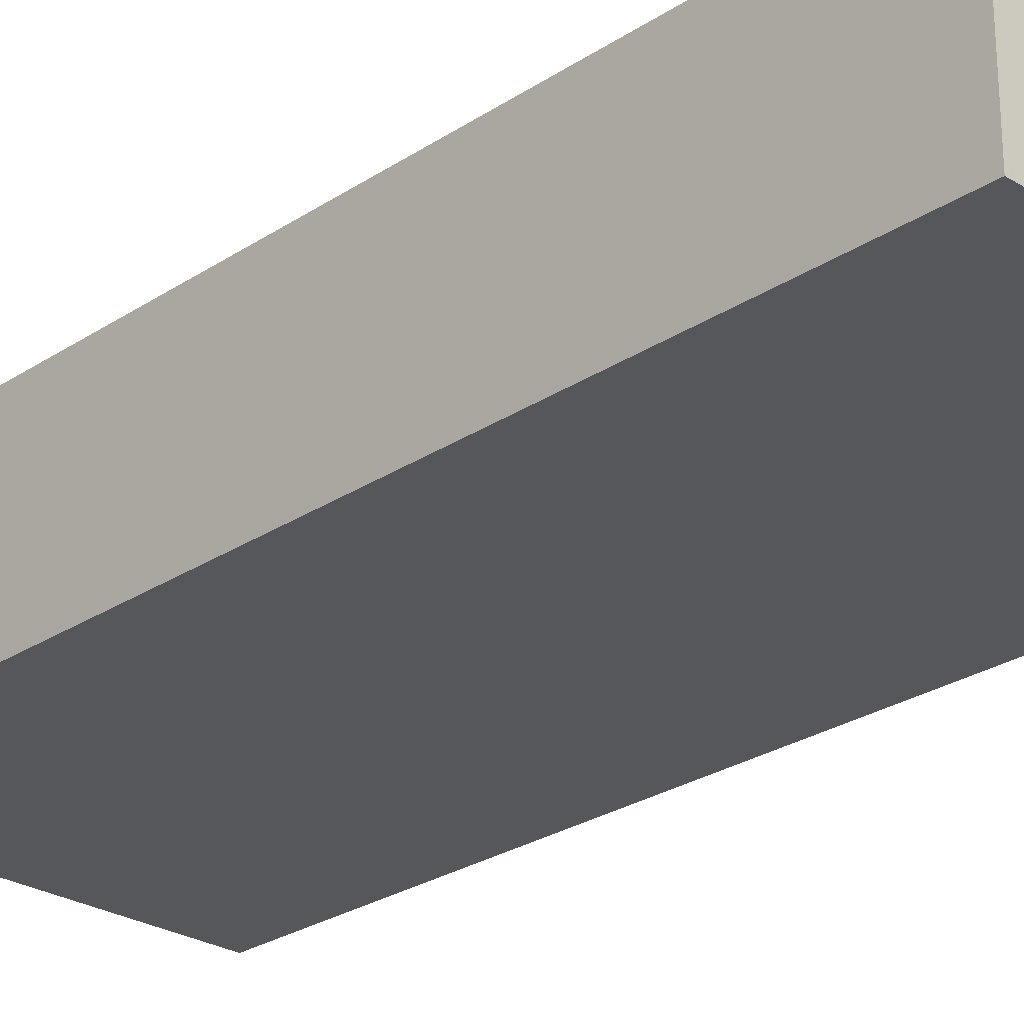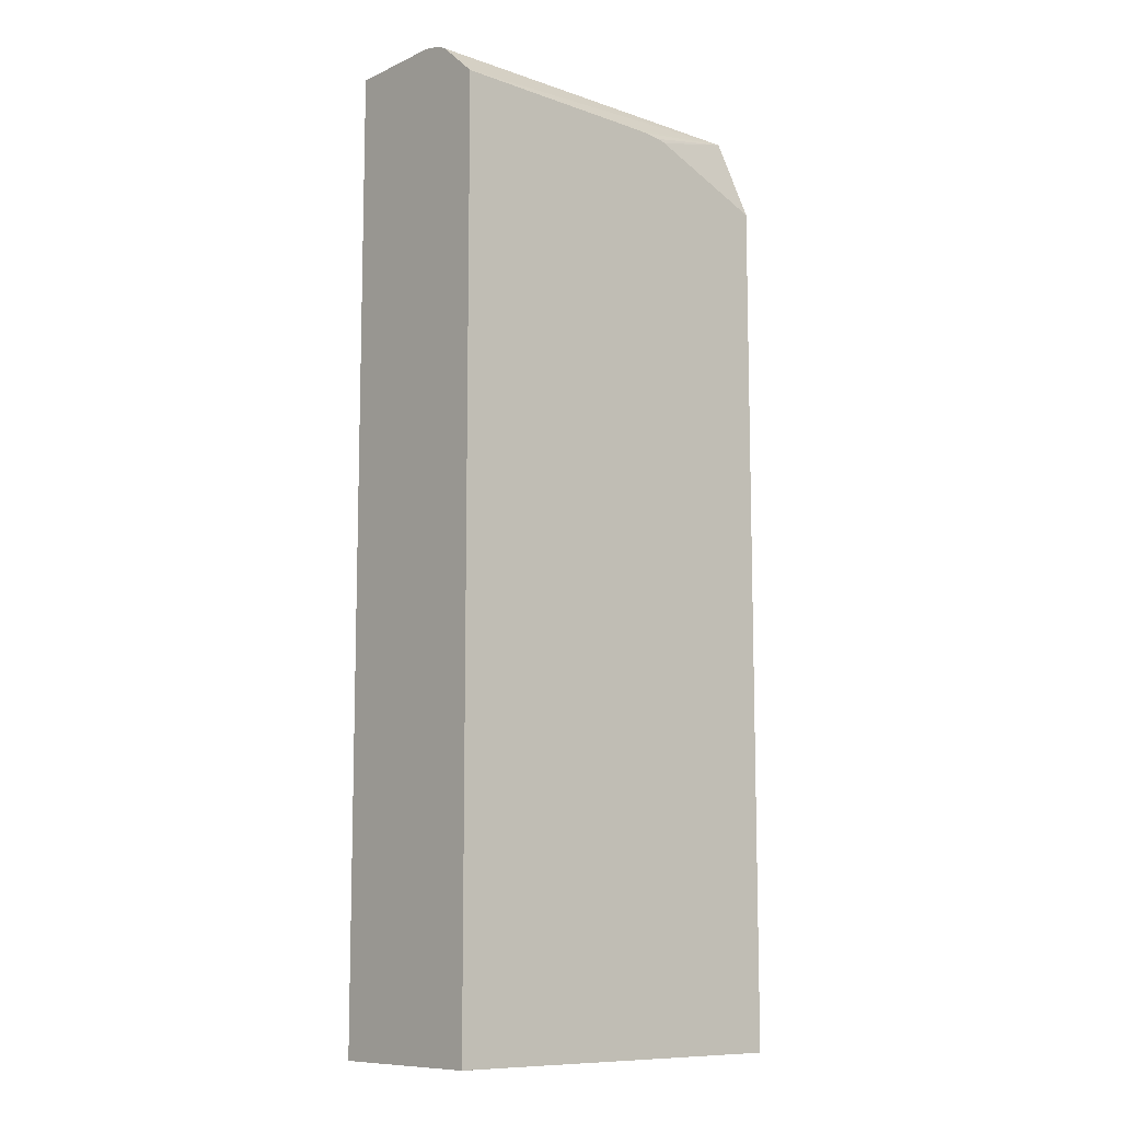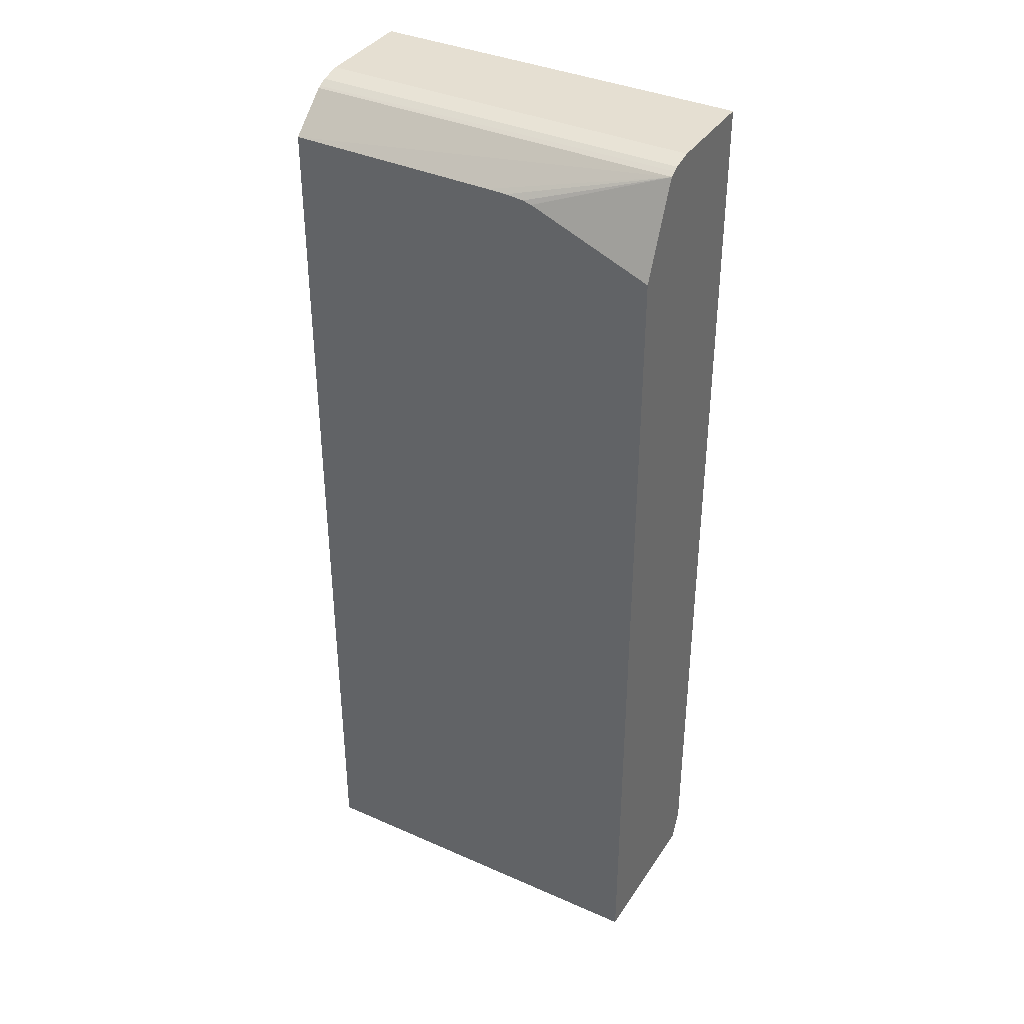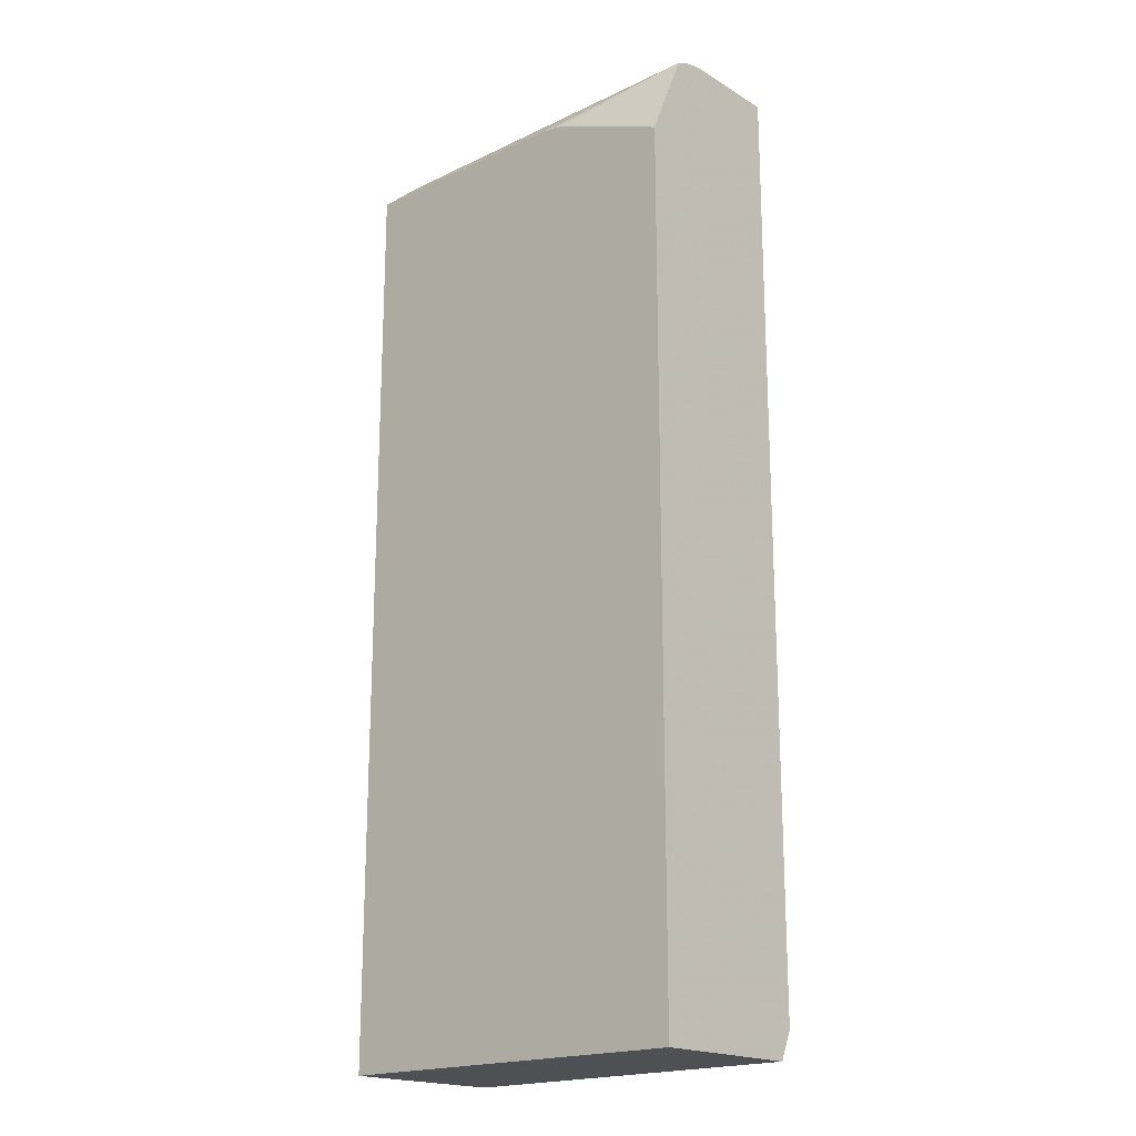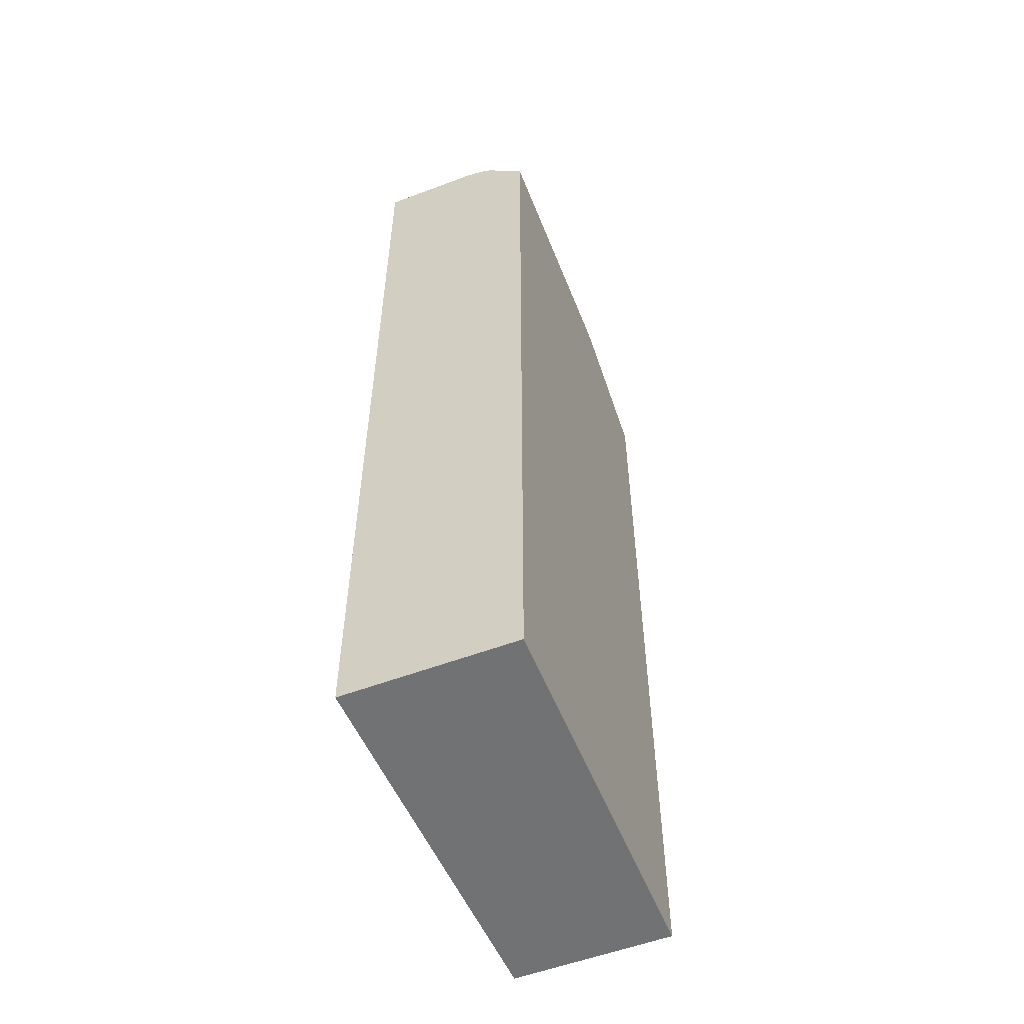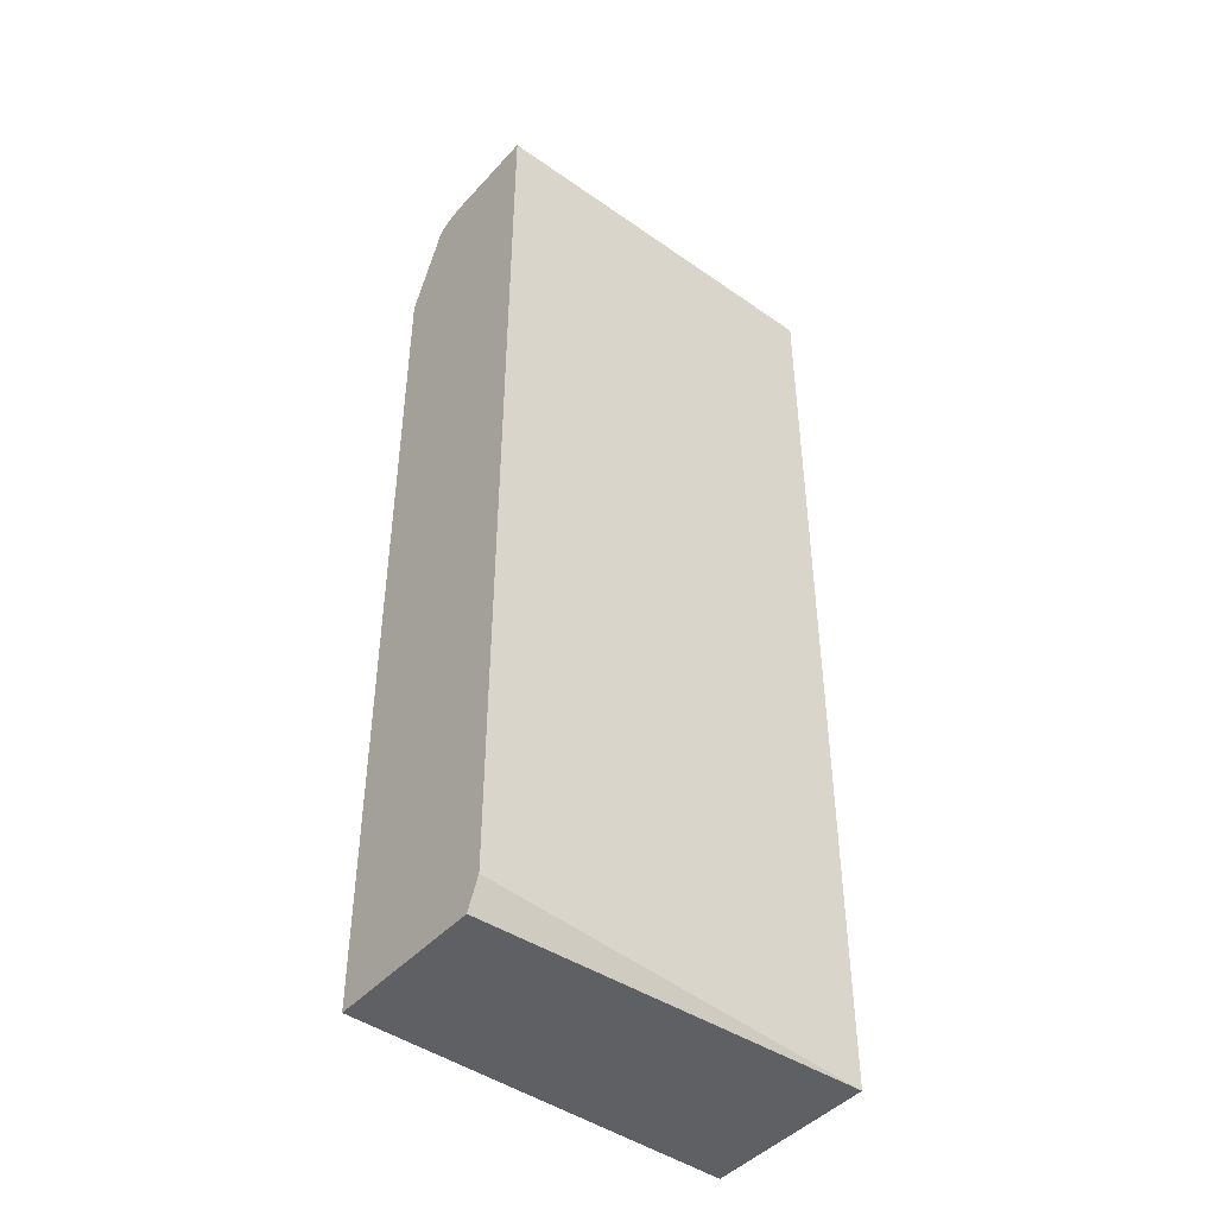
<metadata>
{"format":"obj","ext":"obj","renderer":"f3d","projection":"perspective","resolution":1024,"background":"white","views":[{"elev":-26.4,"azim":-44.0,"up":"+Z"},{"elev":-10.1,"azim":138.8,"up":"+Y"},{"elev":37.4,"azim":-150.5,"up":"+Y"},{"elev":-19.1,"azim":-138.1,"up":"+Y"},{"elev":-55.5,"azim":111.6,"up":"+Y"},{"elev":-45.1,"azim":-39.1,"up":"+Y"}]}
</metadata>
<code>
v 0.01048 0.0005552 0.02155
v 0.02173 0.0005552 0.02155
v 0.01048 0.0005552 0.02624
v 0.01048 0.02649 0.02155
v 0.02173 0.0005552 0.02661
v 0.02173 0.02814 0.02155
v 0.01048 0.001413 0.02662
v 0.01048 0.02919 0.02272
v 0.01407 0.02796 0.02155
v 0.01068 0.001572 0.02662
v 0.02173 0.01196 0.02662
v 0.01545 0.0281 0.02155
v 0.02173 0.02919 0.02272
v 0.01048 0.02947 0.02662
v 0.01048 0.02928 0.02289
v 0.02173 0.02923 0.02279
v 0.01487 0.02808 0.02155
v 0.01434 0.02803 0.02155
v 0.0141 0.02797 0.02155
v 0.02173 0.02947 0.02662
v 0.01048 0.02947 0.02362
v 0.01048 0.02935 0.02303
v 0.02173 0.02935 0.02303
v 0.02173 0.02947 0.02362
v 0.01048 0.02942 0.02334
f 3 5 7
f 4 8 9
f 1 18 17
f 1 19 18
f 1 14 21
f 1 21 25
f 2 24 20
f 2 23 24
f 2 6 13
f 1 6 2
f 1 4 9
f 1 9 19
f 8 19 9
f 14 20 24
f 15 22 23
f 14 24 21
f 8 15 16
f 7 20 14
f 1 17 12
f 1 12 6
f 23 25 24
f 22 25 23
f 5 11 10
f 5 10 7
f 2 13 16
f 2 16 23
f 2 11 5
f 2 20 11
f 8 18 19
f 8 17 18
f 8 12 17
f 8 16 13
f 7 11 20
f 7 10 11
f 1 7 14
f 1 3 7
f 1 25 22
f 1 22 15
f 1 15 8
f 1 8 4
f 1 5 3
f 1 2 5
f 6 8 13
f 6 12 8
f 15 23 16
f 21 24 25

</code>
